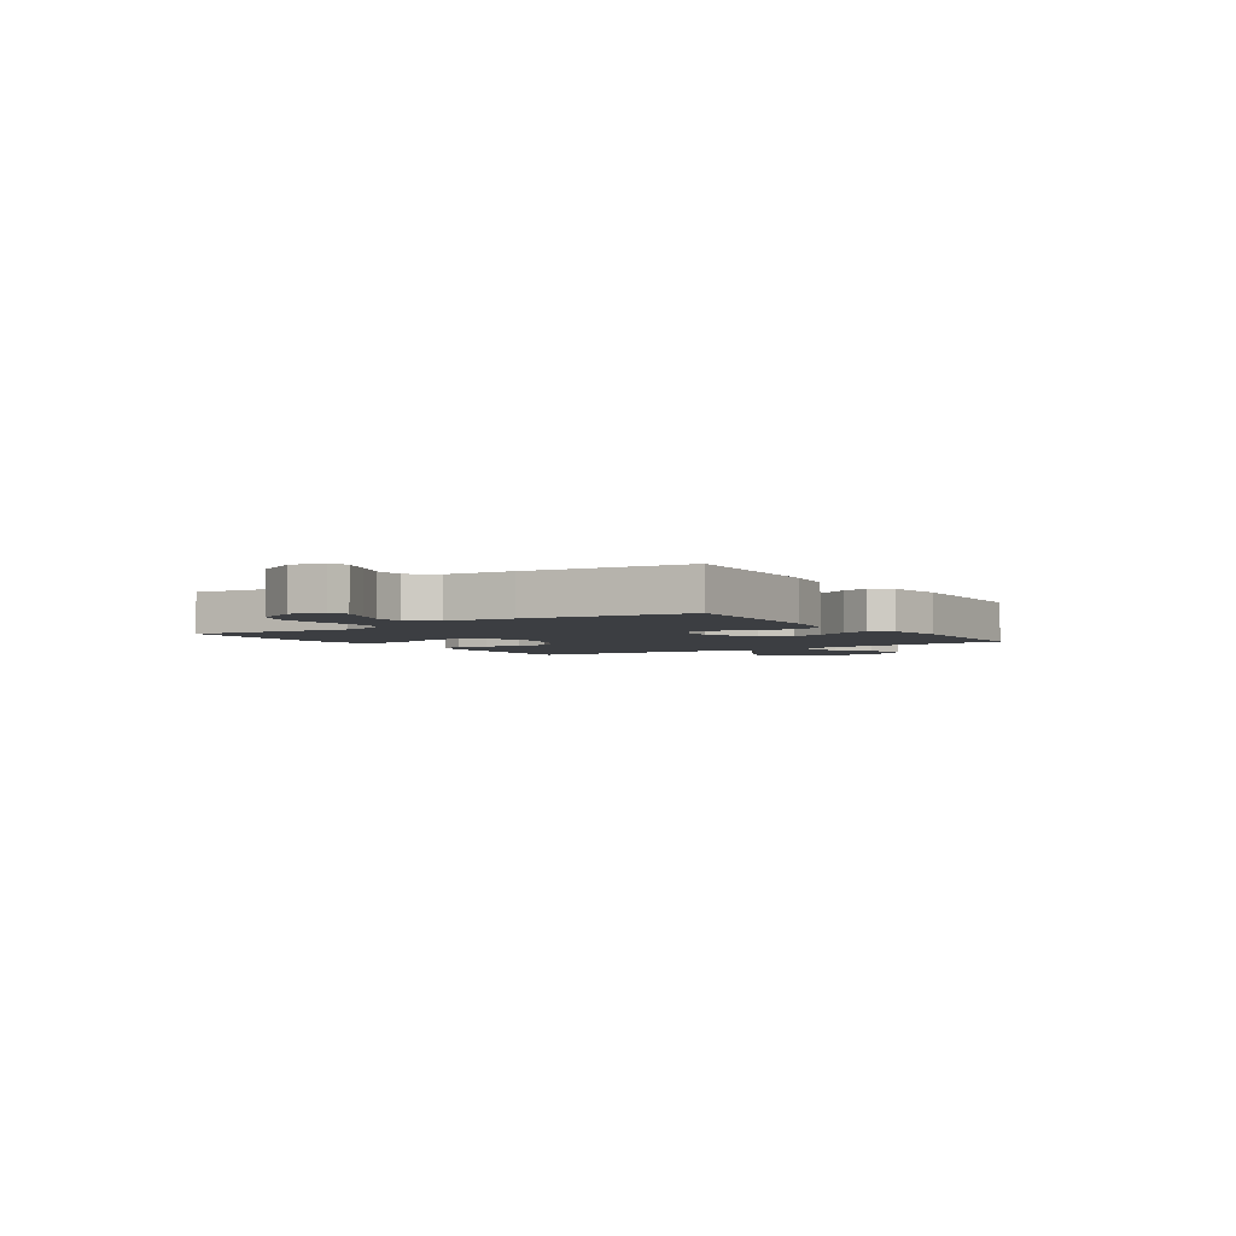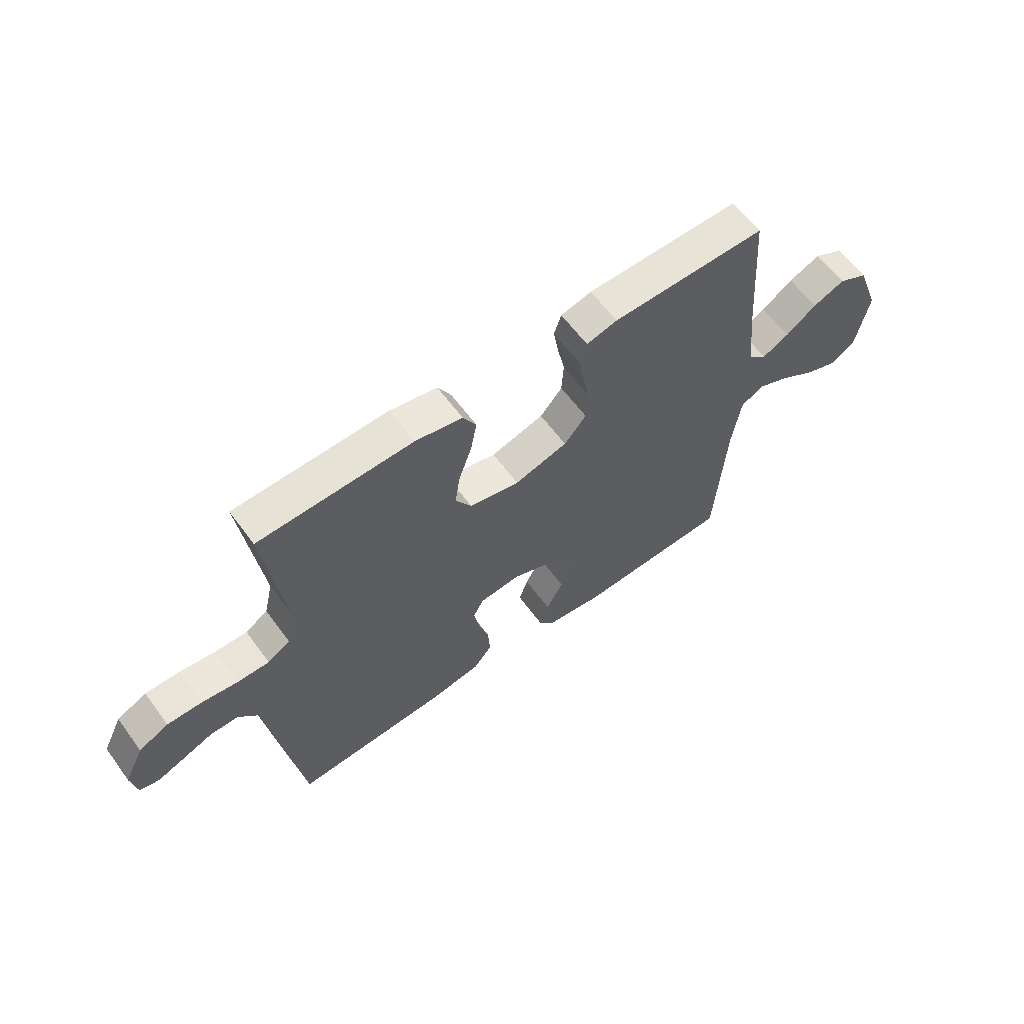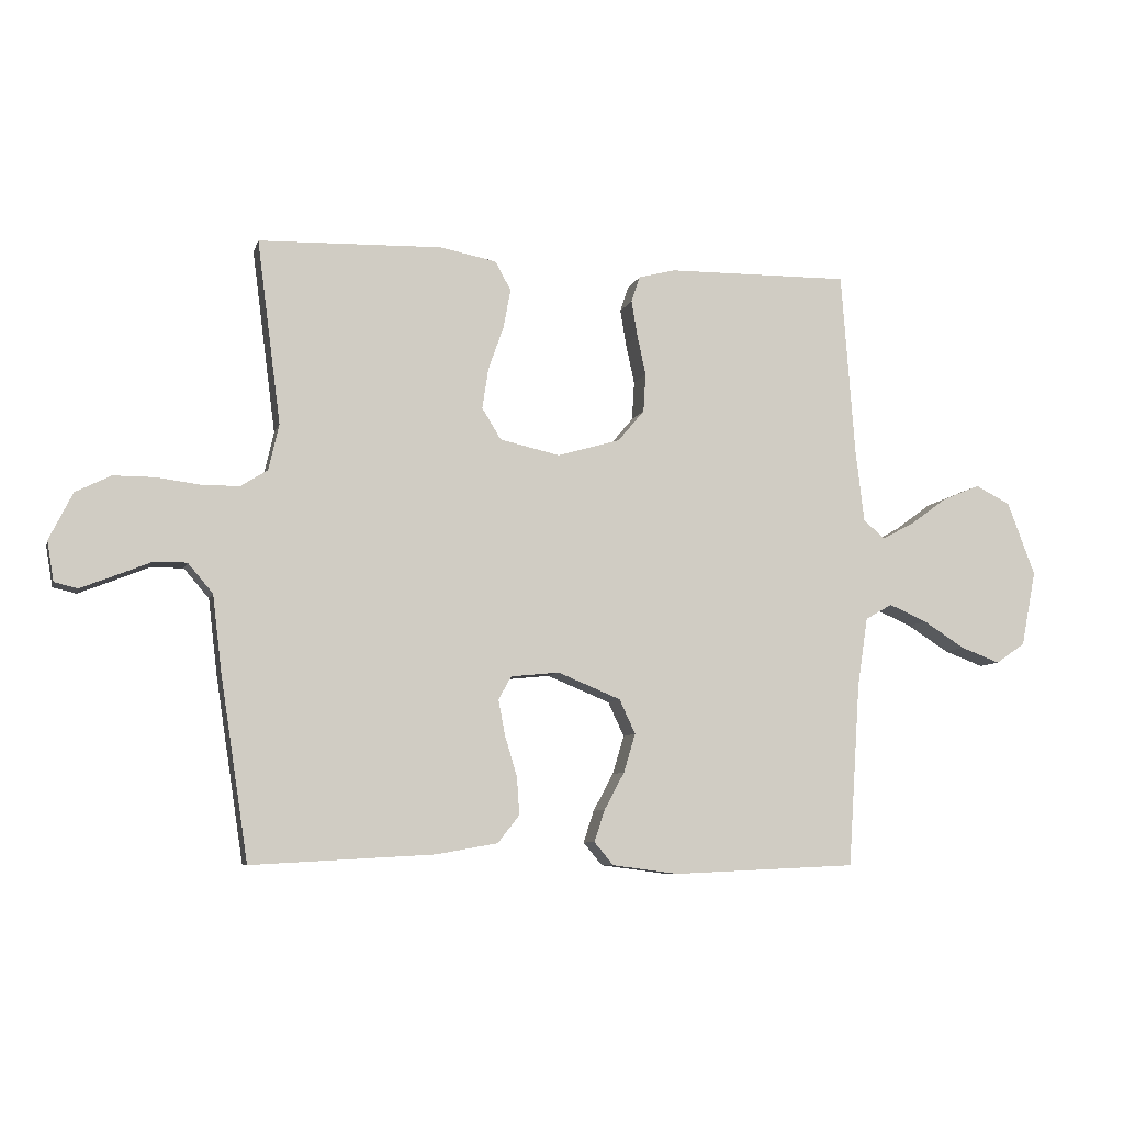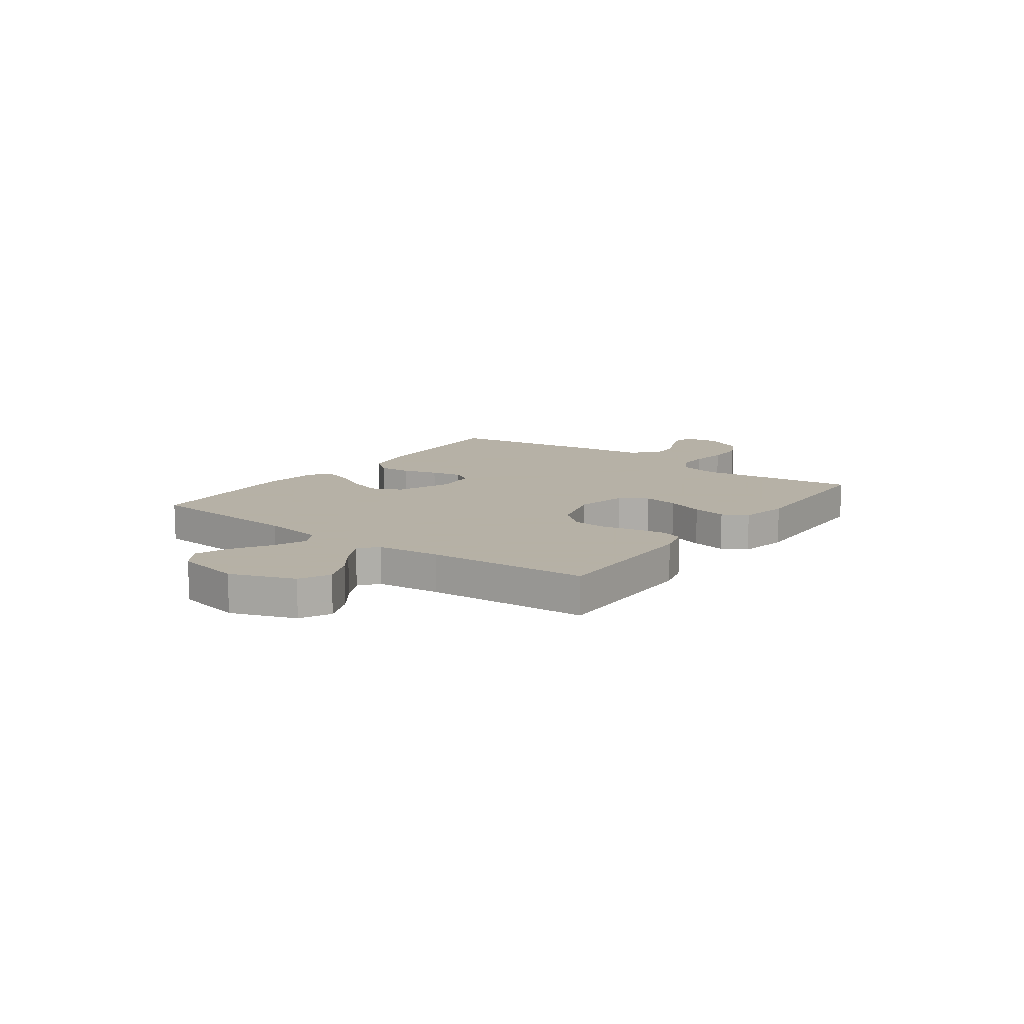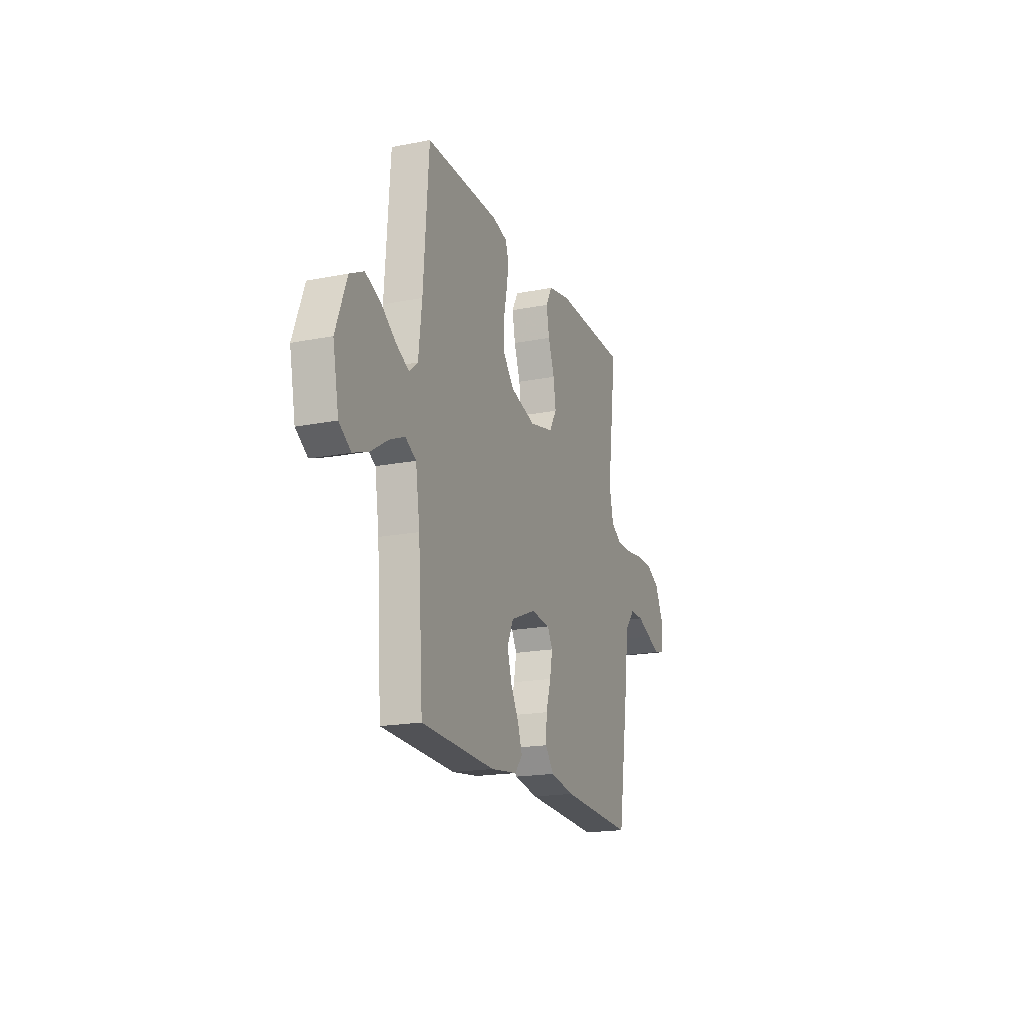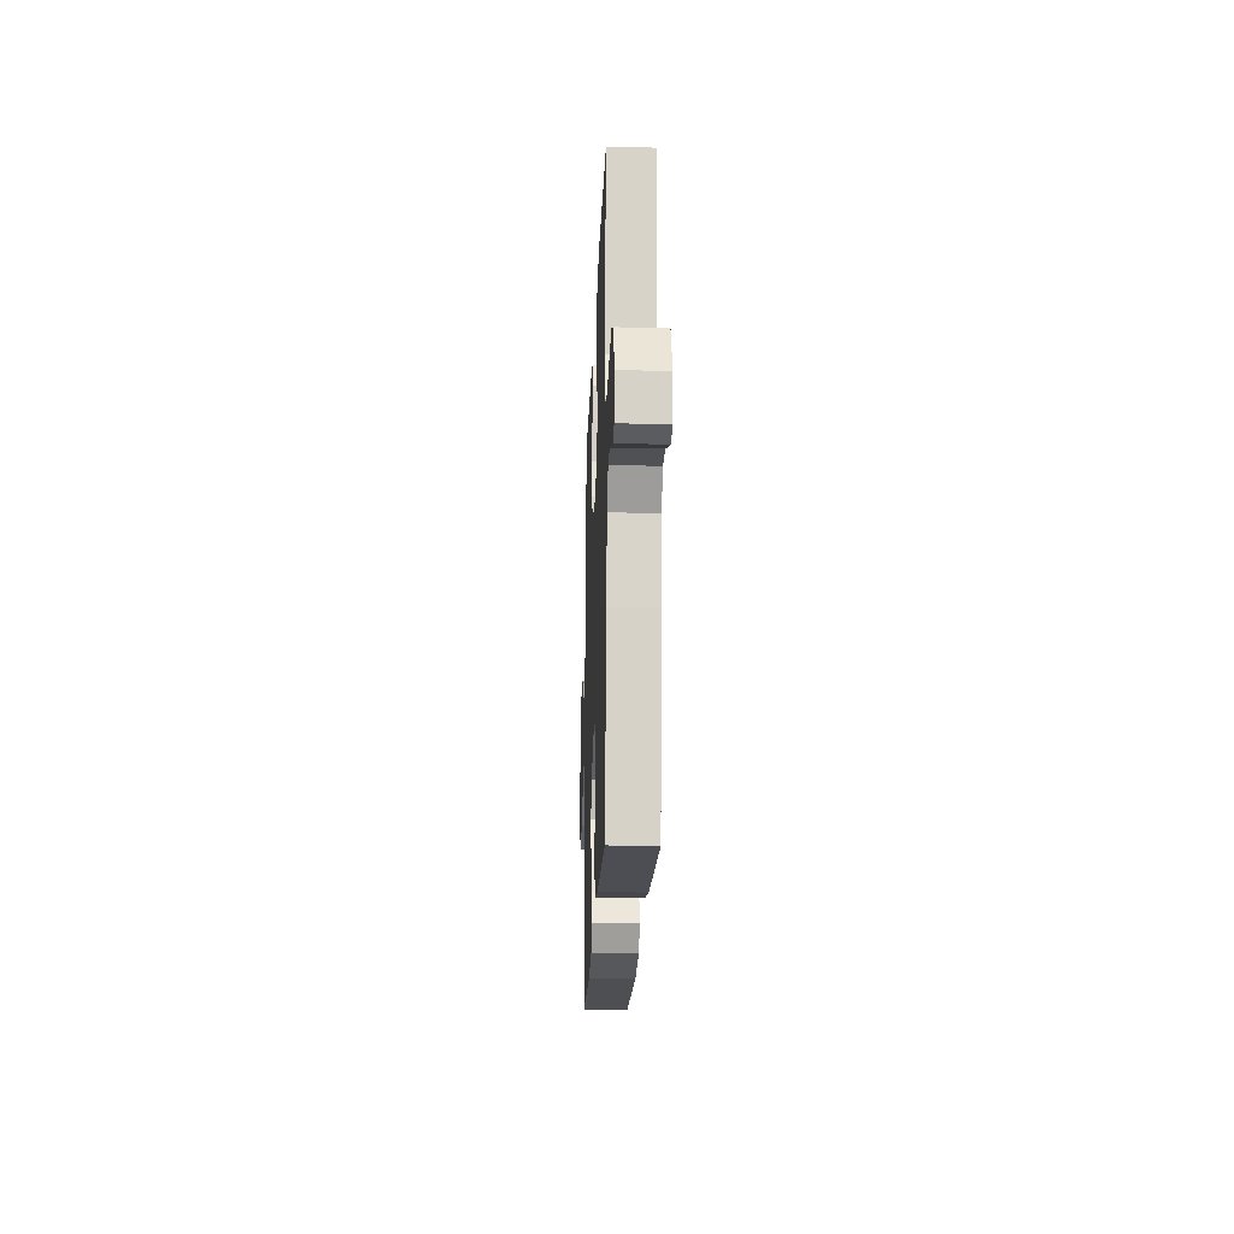
<metadata>
{"format":"obj","ext":"obj","renderer":"f3d","projection":"perspective","resolution":1024,"background":"white","views":[{"elev":-3.4,"azim":124.2,"up":"+Y"},{"elev":61.2,"azim":143.8,"up":"+Z"},{"elev":-7.6,"azim":165.9,"up":"+Z"},{"elev":12.1,"azim":-53.7,"up":"+Y"},{"elev":-18.7,"azim":-69.4,"up":"+Z"},{"elev":-20.6,"azim":87.8,"up":"+Z"}]}
</metadata>
<code>
v 0.5 0.07 -0.5
v 0.2 0.07 -0.483
v 0.1 0.07 -0.465
v 0.065 0.07 -0.42
v 0.069 0.07 -0.359
v 0.089 0.07 -0.293
v 0.1 0.07 -0.235
v 0.079 0.07 -0.197
v 0 0.07 -0.189
v -0.103 0.07 -0.231
v -0.129 0.07 -0.287
v -0.11 0.07 -0.35
v -0.077 0.07 -0.411
v -0.06 0.07 -0.463
v -0.091 0.07 -0.5
v -0.2 0.07 -0.514
v -0.5 0.07 -0.5
v -0.52 0.07 -0.2
v -0.537 0.07 -0.087
v -0.581 0.07 -0.062
v -0.643 0.07 -0.089
v -0.711 0.07 -0.132
v -0.775 0.07 -0.156
v -0.823 0.07 -0.123
v -0.847 0.07 0
v -0.802 0.07 0.12
v -0.745 0.07 0.149
v -0.683 0.07 0.123
v -0.623 0.07 0.079
v -0.571 0.07 0.052
v -0.536 0.07 0.081
v -0.522 0.07 0.2
v -0.5 0.07 0.5
v -0.2 0.07 0.496
v -0.14 0.07 0.48
v -0.126 0.07 0.438
v -0.136 0.07 0.379
v -0.15 0.07 0.314
v -0.146 0.07 0.251
v -0.103 0.07 0.2
v 0 0.07 0.17
v 0.098 0.07 0.192
v 0.129 0.07 0.243
v 0.119 0.07 0.309
v 0.094 0.07 0.38
v 0.082 0.07 0.444
v 0.108 0.07 0.491
v 0.2 0.07 0.509
v 0.5 0.07 0.5
v 0.461 0.07 0.2
v 0.478 0.07 0.125
v 0.522 0.07 0.097
v 0.584 0.07 0.097
v 0.654 0.07 0.106
v 0.722 0.07 0.106
v 0.78 0.07 0.077
v 0.818 0.07 0
v 0.807 0.07 -0.065
v 0.769 0.07 -0.074
v 0.716 0.07 -0.053
v 0.657 0.07 -0.029
v 0.602 0.07 -0.028
v 0.561 0.07 -0.076
v 0.546 0.07 -0.2
v 0.5 0 -0.5
v 0.2 0 -0.483
v 0.1 0 -0.465
v 0.065 0 -0.42
v 0.069 0 -0.359
v 0.089 0 -0.293
v 0.1 0 -0.235
v 0.079 0 -0.197
v 0 0 -0.189
v -0.103 0 -0.231
v -0.129 0 -0.287
v -0.11 0 -0.35
v -0.077 0 -0.411
v -0.06 0 -0.463
v -0.091 0 -0.5
v -0.2 0 -0.514
v -0.5 0 -0.5
v -0.52 0 -0.2
v -0.537 0 -0.087
v -0.581 0 -0.062
v -0.643 0 -0.089
v -0.711 0 -0.132
v -0.775 0 -0.156
v -0.823 0 -0.123
v -0.847 0 0
v -0.802 0 0.12
v -0.745 0 0.149
v -0.683 0 0.123
v -0.623 0 0.079
v -0.571 0 0.052
v -0.536 0 0.081
v -0.522 0 0.2
v -0.5 0 0.5
v -0.2 0 0.496
v -0.14 0 0.48
v -0.126 0 0.438
v -0.136 0 0.379
v -0.15 0 0.314
v -0.146 0 0.251
v -0.103 0 0.2
v 0 0 0.17
v 0.098 0 0.192
v 0.129 0 0.243
v 0.119 0 0.309
v 0.094 0 0.38
v 0.082 0 0.444
v 0.108 0 0.491
v 0.2 0 0.509
v 0.5 0 0.5
v 0.461 0 0.2
v 0.478 0 0.125
v 0.522 0 0.097
v 0.584 0 0.097
v 0.654 0 0.106
v 0.722 0 0.106
v 0.78 0 0.077
v 0.818 0 0
v 0.807 0 -0.065
v 0.769 0 -0.074
v 0.716 0 -0.053
v 0.657 0 -0.029
v 0.602 0 -0.028
v 0.561 0 -0.076
v 0.546 0 -0.2
f 4 5 6
f 3 4 6
f 2 3 6
f 1 2 6
f 64 1 6
f 63 64 6
f 62 63 6 7
f 59 60 61
f 58 59 61
f 57 58 61
f 56 57 61
f 55 56 61
f 54 55 61
f 53 54 61
f 52 53 61 62
f 62 7 8
f 52 62 8
f 51 52 8
f 48 49 50
f 47 48 50
f 46 47 50
f 45 46 50
f 44 45 50
f 43 44 50 51
f 51 8 9
f 43 51 9
f 42 43 9
f 36 37 38
f 35 36 38
f 34 35 38
f 33 34 38
f 32 33 38
f 31 32 38 39
f 30 31 39 40
f 27 28 29
f 26 27 29
f 25 26 29
f 24 25 29
f 23 24 29
f 22 23 29
f 21 22 29
f 20 21 29 30
f 30 40 41
f 20 30 41
f 19 20 41
f 16 17 18
f 15 16 18
f 14 15 18
f 13 14 18
f 12 13 18
f 11 12 18 19
f 42 9 10
f 41 42 10
f 19 41 10
f 10 11 19
f 70 69 68
f 70 68 67
f 70 67 66
f 70 66 65
f 70 65 128
f 70 128 127
f 71 70 127 126
f 125 124 123
f 125 123 122
f 125 122 121
f 125 121 120
f 125 120 119
f 125 119 118
f 125 118 117
f 126 125 117 116
f 72 71 126
f 72 126 116
f 72 116 115
f 114 113 112
f 114 112 111
f 114 111 110
f 114 110 109
f 114 109 108
f 115 114 108 107
f 73 72 115
f 73 115 107
f 73 107 106
f 102 101 100
f 102 100 99
f 102 99 98
f 102 98 97
f 102 97 96
f 103 102 96 95
f 104 103 95 94
f 93 92 91
f 93 91 90
f 93 90 89
f 93 89 88
f 93 88 87
f 93 87 86
f 93 86 85
f 94 93 85 84
f 105 104 94
f 105 94 84
f 105 84 83
f 82 81 80
f 82 80 79
f 82 79 78
f 82 78 77
f 82 77 76
f 83 82 76 75
f 74 73 106
f 74 106 105
f 74 105 83
f 83 75 74
f 1 65 66 2
f 2 66 67 3
f 3 67 68 4
f 4 68 69 5
f 5 69 70 6
f 6 70 71 7
f 7 71 72 8
f 8 72 73 9
f 9 73 74 10
f 10 74 75 11
f 11 75 76 12
f 12 76 77 13
f 13 77 78 14
f 14 78 79 15
f 15 79 80 16
f 16 80 81 17
f 17 81 82 18
f 18 82 83 19
f 19 83 84 20
f 20 84 85 21
f 21 85 86 22
f 22 86 87 23
f 23 87 88 24
f 24 88 89 25
f 25 89 90 26
f 26 90 91 27
f 27 91 92 28
f 28 92 93 29
f 29 93 94 30
f 30 94 95 31
f 31 95 96 32
f 32 96 97 33
f 33 97 98 34
f 34 98 99 35
f 35 99 100 36
f 36 100 101 37
f 37 101 102 38
f 38 102 103 39
f 39 103 104 40
f 40 104 105 41
f 41 105 106 42
f 42 106 107 43
f 43 107 108 44
f 44 108 109 45
f 45 109 110 46
f 46 110 111 47
f 47 111 112 48
f 48 112 113 49
f 49 113 114 50
f 50 114 115 51
f 51 115 116 52
f 52 116 117 53
f 53 117 118 54
f 54 118 119 55
f 55 119 120 56
f 56 120 121 57
f 57 121 122 58
f 58 122 123 59
f 59 123 124 60
f 60 124 125 61
f 61 125 126 62
f 62 126 127 63
f 63 127 128 64
f 64 128 65 1

</code>
